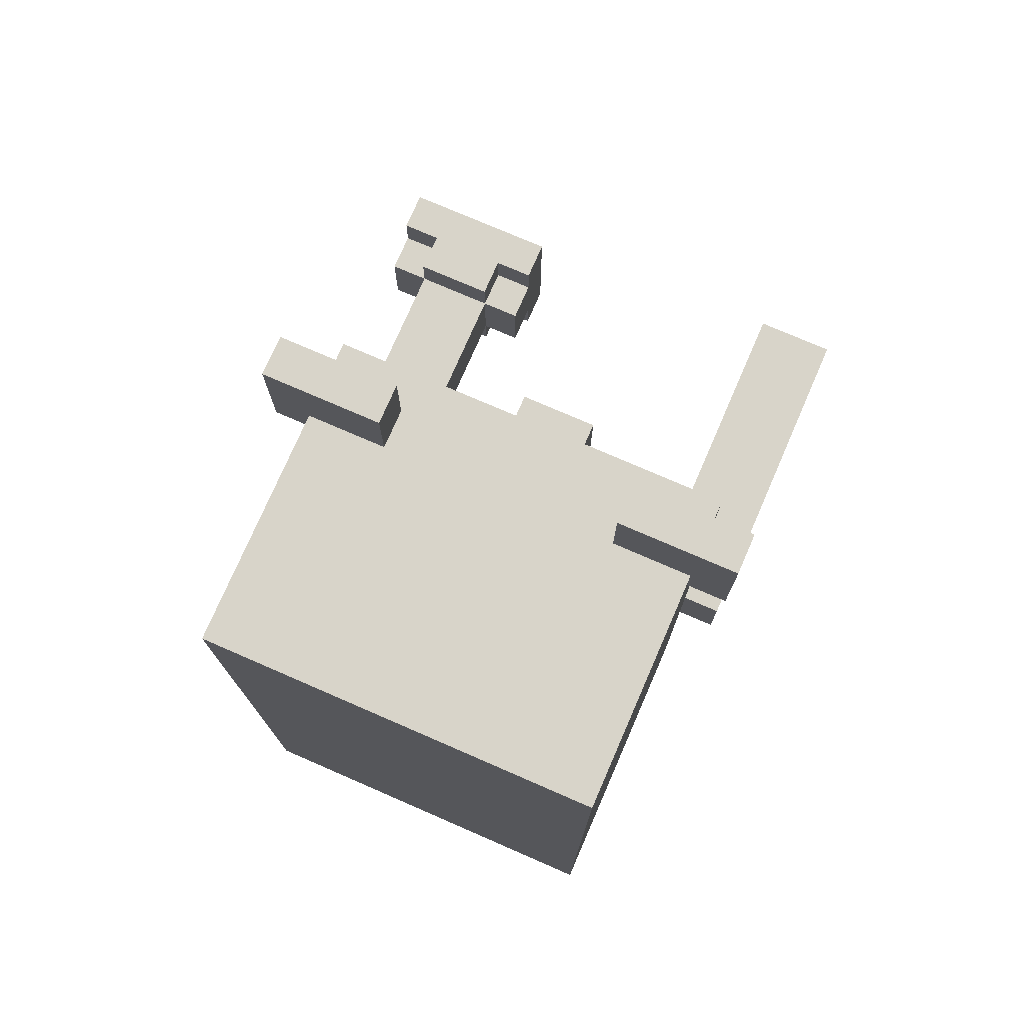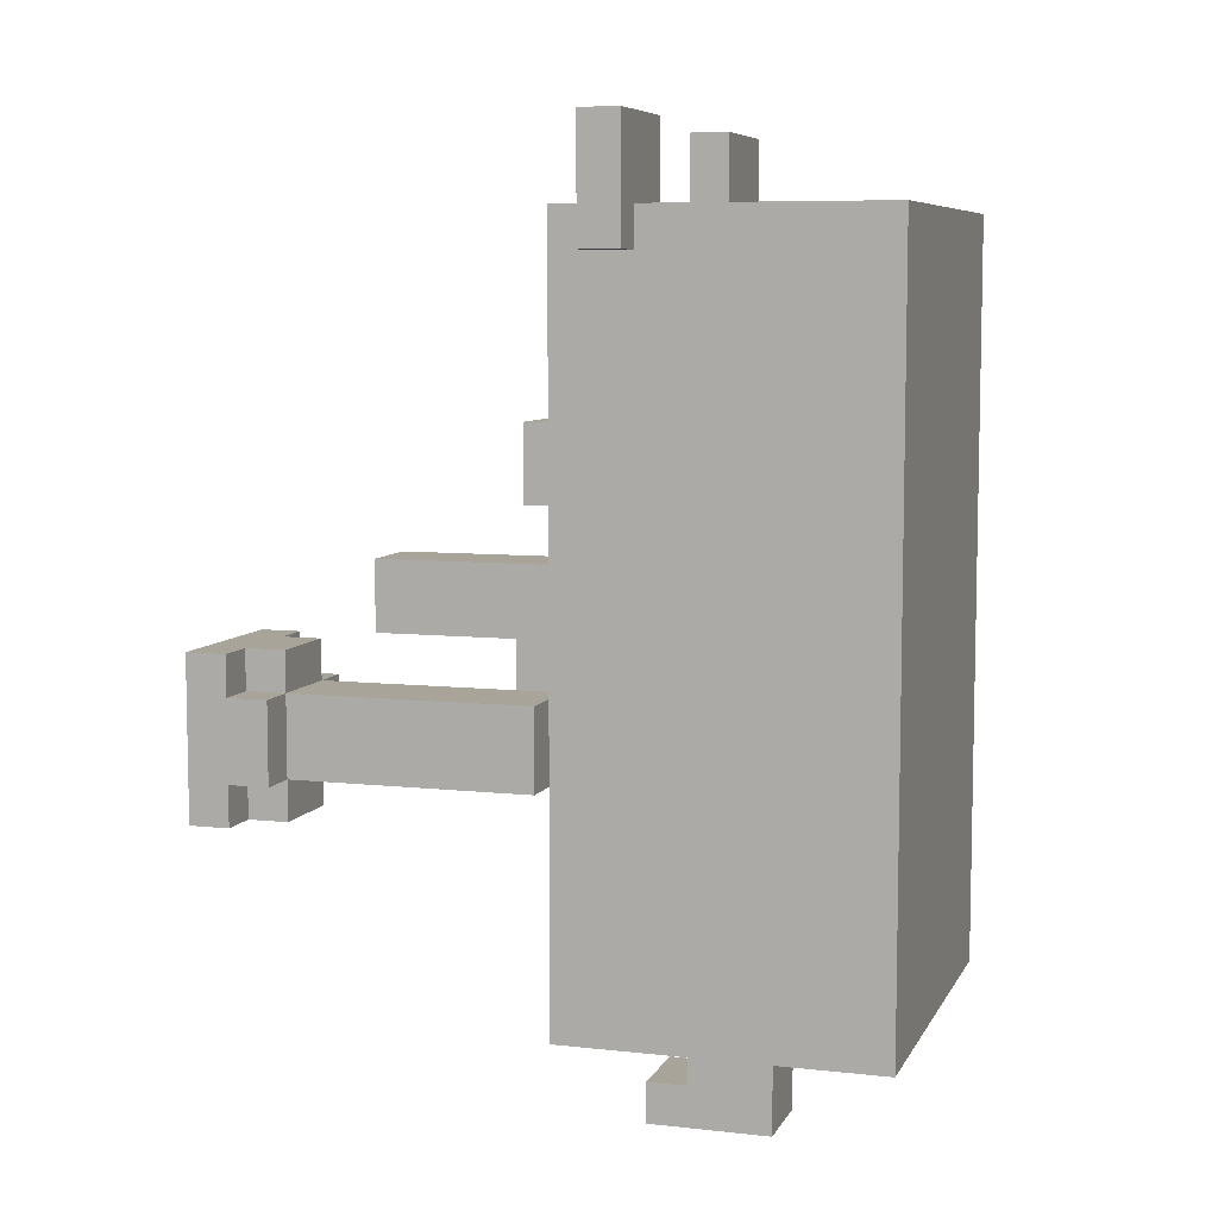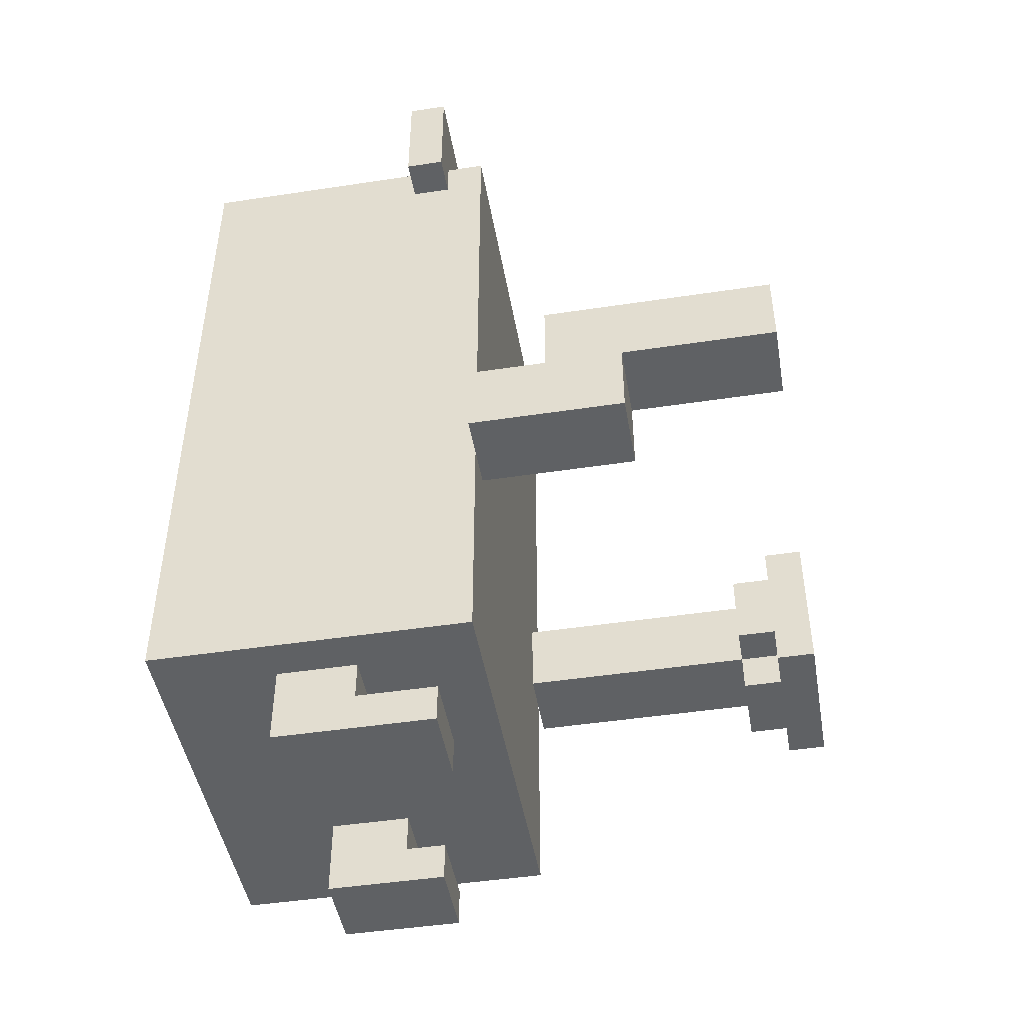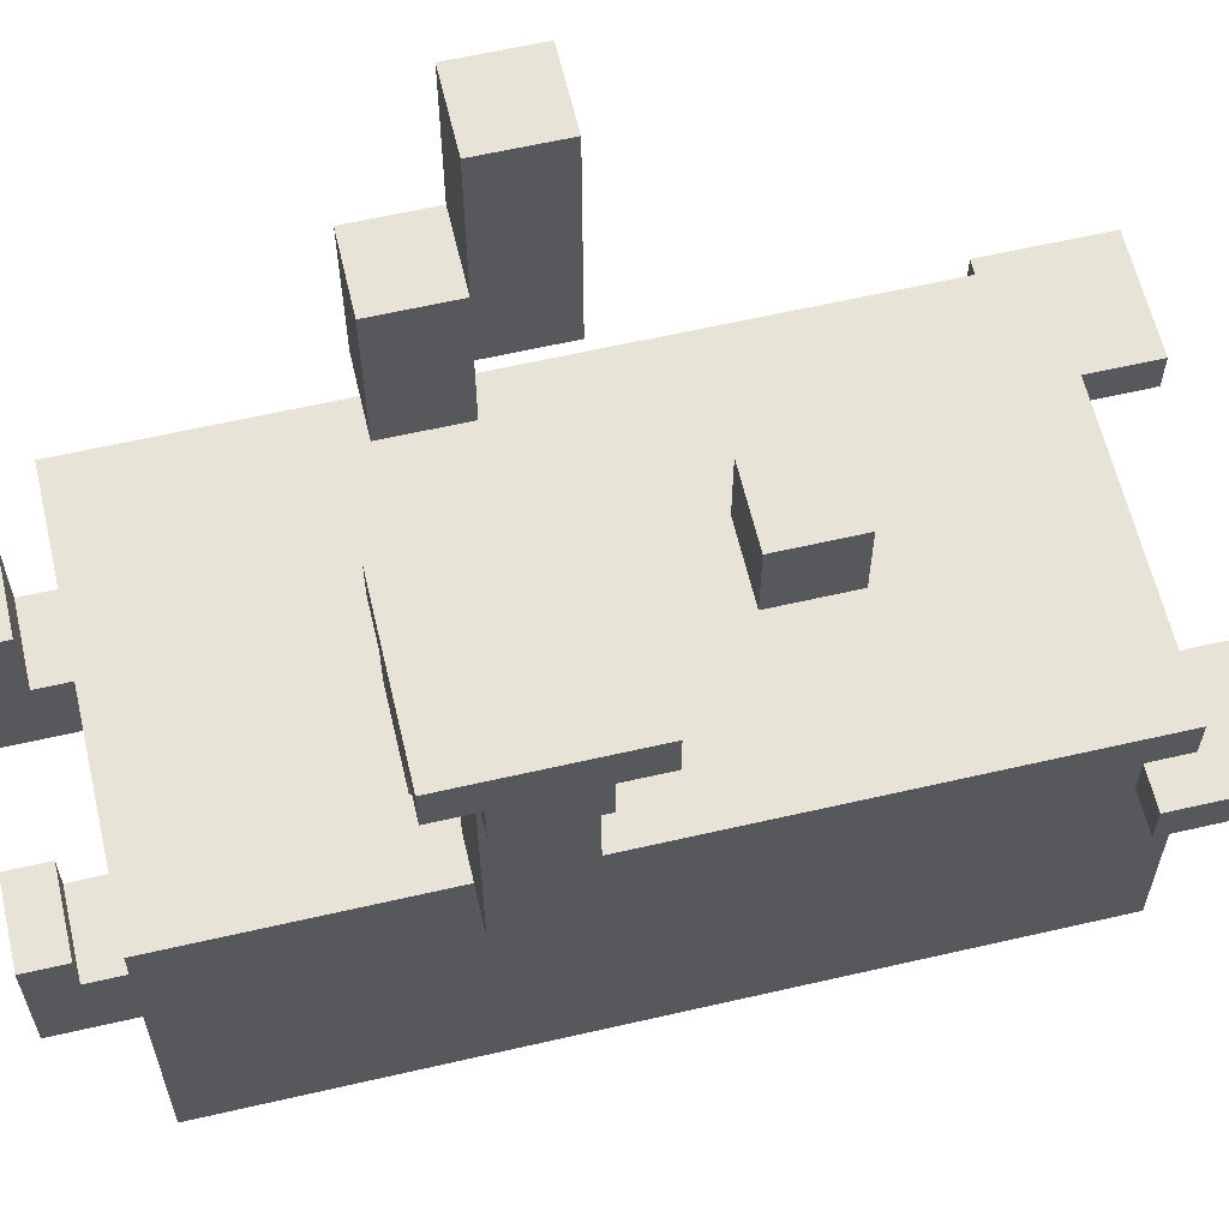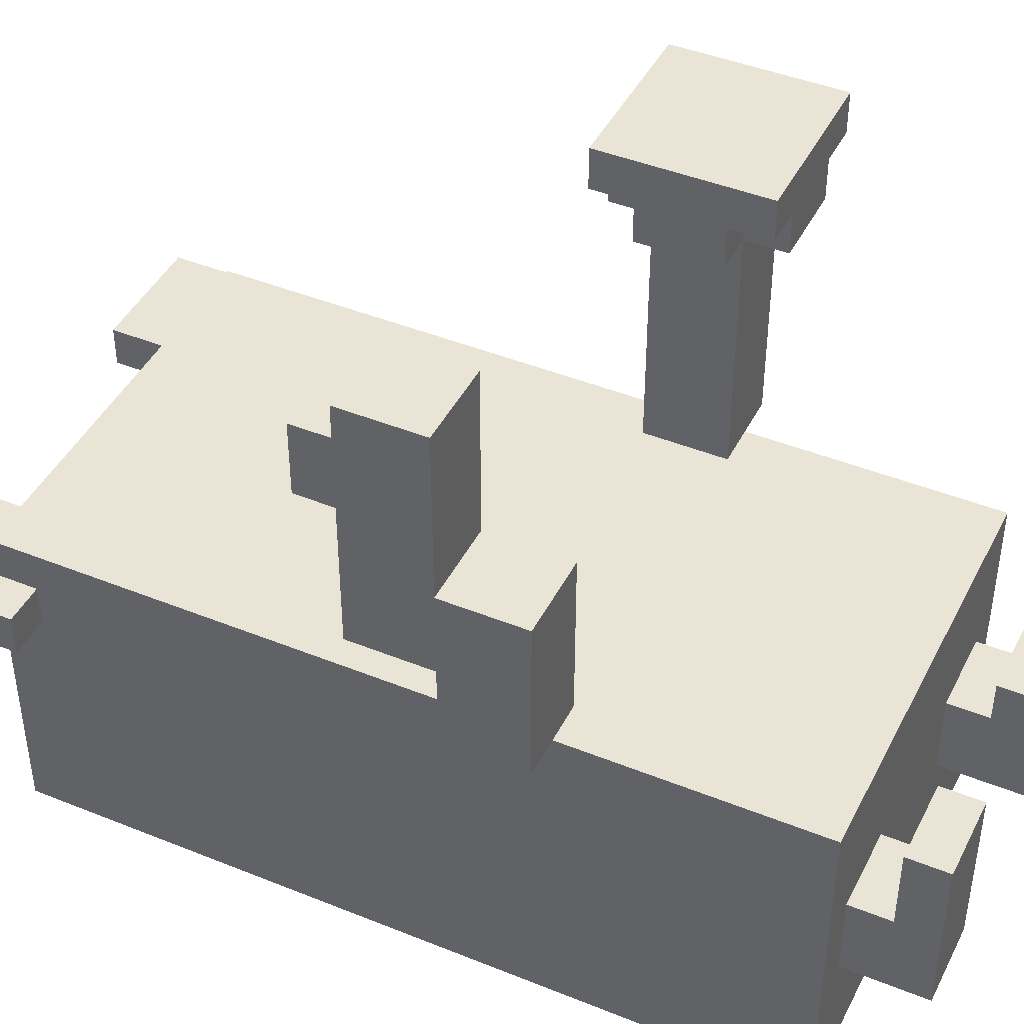
<metadata>
{"format":"obj","ext":"obj","renderer":"f3d","projection":"perspective","resolution":1024,"background":"white","views":[{"elev":75.5,"azim":-156.5,"up":"+Y"},{"elev":7.3,"azim":107.5,"up":"+Y"},{"elev":-46.6,"azim":-80.2,"up":"+Y"},{"elev":61.5,"azim":76.8,"up":"+Z"},{"elev":43.6,"azim":-64.5,"up":"+Z"}]}
</metadata>
<code>
g player:panda
v -6 8 5
v -6 8 3
v -6 8 1
v -6 10 9
v -6 10 5
v -6 10 3
v -6 10 1
v -6 12 9
v -6 12 3
v -6 20 -0
v -6 20 -1
v -6 23 -0
v -6 23 -1
v -5 2 1
v -5 2 -7
v -5 6 1
v -5 6 -1
v -5 8 1
v -5 8 -1
v -5 10 1
v -5 11 1
v -5 11 -1
v -5 11 -6
v -5 11 -7
v -5 12 -1
v -5 12 -4
v -5 13 -4
v -5 13 -6
v -5 16 1
v -5 16 -0
v -5 19 1
v -5 19 -0
v -5 20 -0
v -5 20 -1
v -5 21 1
v -5 21 -0
v -5 21 -1
v -5 21 -7
v -4 0 -0
v -4 0 -4
v -4 1 -0
v -4 1 -2
v -4 2 -2
v -4 2 -4
v -1 14 3
v -1 14 2
v -1 14 1
v -1 16 3
v -1 16 2
v -1 16 1
v 2 0 -1
v 2 0 -4
v 2 1 -1
v 2 1 -2
v 2 2 -2
v 2 2 -4
v 3 7 9
v 3 7 8
v 3 8 8
v 3 8 7
v 3 10 8
v 3 10 7
v 3 11 9
v 3 11 8
v 3 21 -0
v 3 21 -1
v 3 23 -0
v 3 23 -1
v 4 7 8
v 4 7 7
v 4 8 8
v 4 8 7
v 4 8 1
v 4 10 8
v 4 10 7
v 4 10 1
v 4 11 8
v 4 11 7
v -4 8 5
v -4 8 3
v -4 8 1
v -4 10 9
v -4 10 5
v -4 10 3
v -4 10 1
v -4 12 9
v -4 12 3
v -3 21 -0
v -3 21 -1
v -3 23 -0
v -3 23 -1
v -2 0 -0
v -2 0 -4
v -2 1 -0
v -2 1 -2
v -2 2 -2
v -2 2 -3
v -2 2 -4
v 1 14 3
v 1 14 2
v 1 14 1
v 1 16 3
v 1 16 2
v 1 16 1
v 4 0 -1
v 4 0 -4
v 4 1 -1
v 4 1 -2
v 4 2 -2
v 4 2 -4
v 5 2 1
v 5 2 -7
v 5 6 1
v 5 6 -1
v 5 8 1
v 5 8 -1
v 5 10 1
v 5 10 -0
v 5 11 -0
v 5 11 -2
v 5 13 -6
v 5 13 -7
v 5 14 -2
v 5 14 -6
v 5 16 1
v 5 16 -0
v 5 19 1
v 5 19 -0
v 5 20 -0
v 5 20 -1
v 5 21 1
v 5 21 -0
v 5 21 -1
v 5 21 -7
v 6 7 8
v 6 7 7
v 6 8 8
v 6 8 7
v 6 8 1
v 6 10 8
v 6 10 7
v 6 10 1
v 6 11 8
v 6 11 7
v 6 20 -0
v 6 20 -1
v 6 23 -0
v 6 23 -1
v 7 7 9
v 7 7 8
v 7 8 8
v 7 8 7
v 7 10 8
v 7 10 7
v 7 11 9
v 7 11 8
v -6 10 9
v -6 12 9
v -4 10 9
v -4 12 9
v 3 7 9
v 3 11 9
v 4 8 9
v 4 10 9
v 6 8 9
v 6 10 9
v 7 7 9
v 7 11 9
v -6 8 5
v -6 10 5
v -4 8 5
v -4 10 5
v -1 14 3
v -1 16 3
v 1 14 3
v 1 16 3
v -5 2 1
v -5 6 1
v -5 8 1
v -5 10 1
v -5 11 1
v -5 16 1
v -5 19 1
v -5 21 1
v -4 8 1
v -4 10 1
v -4 11 1
v -4 16 1
v -4 18 1
v -4 19 1
v -4 20 1
v -3 5 1
v -3 6 1
v -2 2 1
v -2 5 1
v -2 16 1
v -2 18 1
v -2 19 1
v -2 20 1
v -1 12 1
v -1 13 1
v -1 14 1
v -1 16 1
v 1 2 1
v 1 5 1
v 1 12 1
v 1 13 1
v 1 14 1
v 1 16 1
v 2 5 1
v 2 6 1
v 2 16 1
v 2 18 1
v 2 19 1
v 2 20 1
v 4 8 1
v 4 10 1
v 4 16 1
v 4 18 1
v 4 19 1
v 4 20 1
v 5 2 1
v 5 6 1
v 5 8 1
v 5 10 1
v 5 16 1
v 5 19 1
v 5 21 1
v -6 20 -0
v -6 23 -0
v -5 20 -0
v -5 21 -0
v -4 0 -0
v -4 1 -0
v -3 21 -0
v -3 23 -0
v -2 0 -0
v -2 1 -0
v 3 21 -0
v 3 23 -0
v 5 20 -0
v 5 21 -0
v 6 20 -0
v 6 23 -0
v 2 0 -1
v 2 1 -1
v 4 0 -1
v 4 1 -1
v -4 1 -2
v -4 2 -2
v -2 1 -2
v -2 2 -2
v 2 1 -2
v 2 2 -2
v 4 1 -2
v 4 2 -2
v 3 7 8
v 3 8 8
v 3 10 8
v 3 11 8
v 4 7 8
v 4 8 8
v 4 10 8
v 4 11 8
v 6 7 8
v 6 8 8
v 6 10 8
v 6 11 8
v 7 7 8
v 7 8 8
v 7 10 8
v 7 11 8
v 3 8 7
v 3 10 7
v 4 7 7
v 4 8 7
v 4 10 7
v 4 11 7
v 6 7 7
v 6 8 7
v 6 10 7
v 6 11 7
v 7 8 7
v 7 10 7
v -6 10 3
v -6 12 3
v -4 10 3
v -4 12 3
v -6 8 1
v -6 10 1
v -5 8 1
v -5 10 1
v 5 8 1
v 5 10 1
v 6 8 1
v 6 10 1
v -6 20 -1
v -6 23 -1
v -5 20 -1
v -5 21 -1
v -3 21 -1
v -3 23 -1
v 3 21 -1
v 3 23 -1
v 5 20 -1
v 5 21 -1
v 6 20 -1
v 6 23 -1
v -4 0 -4
v -4 2 -4
v -2 0 -4
v -2 2 -4
v 2 0 -4
v 2 2 -4
v 4 0 -4
v 4 2 -4
v -5 2 -7
v -5 11 -7
v -5 21 -7
v -4 9 -7
v -4 11 -7
v -3 6 -7
v -3 9 -7
v -2 2 -7
v -2 6 -7
v 2 2 -7
v 2 7 -7
v 3 7 -7
v 3 9 -7
v 4 9 -7
v 4 13 -7
v 5 2 -7
v 5 13 -7
v 5 21 -7
v -4 0 -0
v -2 0 -0
v 2 0 -1
v 4 0 -1
v -4 0 -4
v -2 0 -4
v 2 0 -4
v 4 0 -4
v -5 2 1
v -2 2 1
v 1 2 1
v 5 2 1
v -2 2 -0
v -1 2 -0
v 0 2 -1
v 1 2 -1
v -4 2 -2
v -2 2 -2
v 0 2 -2
v 1 2 -2
v 2 2 -2
v 4 2 -2
v -2 2 -3
v -1 2 -3
v -4 2 -4
v -2 2 -4
v 2 2 -4
v 4 2 -4
v 1 2 -6
v 2 2 -6
v -5 2 -7
v -2 2 -7
v 2 2 -7
v 5 2 -7
v 3 7 9
v 7 7 9
v 3 7 8
v 4 7 8
v 6 7 8
v 7 7 8
v 4 7 7
v 6 7 7
v 3 8 8
v 4 8 8
v 6 8 8
v 7 8 8
v 3 8 7
v 4 8 7
v 6 8 7
v 7 8 7
v -6 8 5
v -4 8 5
v -6 8 3
v -4 8 3
v -6 8 1
v -5 8 1
v -4 8 1
v 4 8 1
v 5 8 1
v 6 8 1
v -6 10 9
v -4 10 9
v -6 10 5
v -4 10 5
v -1 14 3
v 1 14 3
v -1 14 2
v 1 14 2
v -1 14 1
v 1 14 1
v -6 20 -0
v -5 20 -0
v 5 20 -0
v 6 20 -0
v -6 20 -1
v -5 20 -1
v 5 20 -1
v 6 20 -1
v -4 1 -0
v -2 1 -0
v 2 1 -1
v 4 1 -1
v -4 1 -2
v -2 1 -2
v 2 1 -2
v 4 1 -2
v 3 10 8
v 4 10 8
v 6 10 8
v 7 10 8
v 3 10 7
v 4 10 7
v 6 10 7
v 7 10 7
v -6 10 3
v -4 10 3
v -6 10 1
v -5 10 1
v -4 10 1
v 4 10 1
v 5 10 1
v 6 10 1
v 3 11 9
v 7 11 9
v 3 11 8
v 4 11 8
v 6 11 8
v 7 11 8
v 4 11 7
v 6 11 7
v -6 12 9
v -4 12 9
v -6 12 3
v -4 12 3
v -1 16 3
v 1 16 3
v -1 16 2
v 1 16 2
v -1 16 1
v 1 16 1
v -5 21 1
v 5 21 1
v -5 21 -0
v -3 21 -0
v 3 21 -0
v 5 21 -0
v -5 21 -1
v -3 21 -1
v 3 21 -1
v 5 21 -1
v -5 21 -7
v 5 21 -7
v -6 23 -0
v -3 23 -0
v 3 23 -0
v 6 23 -0
v -6 23 -1
v -3 23 -1
v 3 23 -1
v 6 23 -1
f 5 2 1
f 6 3 2
f 6 2 5
f 7 3 6
f 8 5 4
f 8 6 5
f 9 6 8
f 12 11 10
f 13 11 12
f 16 15 14
f 17 15 16
f 18 17 16
f 19 15 17
f 19 17 18
f 20 19 18
f 21 19 20
f 22 15 19
f 22 19 21
f 23 15 22
f 24 15 23
f 25 22 21
f 25 23 22
f 26 23 25
f 27 26 25
f 27 23 26
f 28 24 23
f 28 23 27
f 29 27 25
f 29 25 21
f 29 28 27
f 30 28 29
f 31 30 29
f 32 28 30
f 32 30 31
f 33 32 31
f 33 28 32
f 34 28 33
f 35 33 31
f 36 33 35
f 37 28 34
f 38 24 28
f 38 28 37
f 41 40 39
f 42 40 41
f 43 40 42
f 44 40 43
f 48 46 45
f 49 47 46
f 49 46 48
f 50 47 49
f 53 52 51
f 54 52 53
f 55 52 54
f 56 52 55
f 59 58 57
f 61 59 57
f 61 60 59
f 62 60 61
f 63 61 57
f 64 61 63
f 67 66 65
f 68 66 67
f 71 70 69
f 72 70 71
f 75 73 72
f 76 73 75
f 77 75 74
f 78 75 77
f 79 80 83
f 80 81 84
f 83 80 84
f 84 81 85
f 82 83 86
f 83 84 86
f 86 84 87
f 88 89 90
f 90 89 91
f 92 93 94
f 94 93 95
f 95 93 96
f 96 93 97
f 97 93 98
f 99 100 102
f 100 101 103
f 102 100 103
f 103 101 104
f 105 106 107
f 107 106 108
f 108 106 109
f 109 106 110
f 111 112 113
f 113 112 114
f 113 114 115
f 114 112 116
f 115 114 116
f 115 116 117
f 117 116 118
f 117 118 119
f 118 116 119
f 116 112 120
f 119 116 120
f 120 112 121
f 121 112 122
f 119 120 123
f 120 121 123
f 121 122 124
f 123 121 124
f 117 119 125
f 119 123 125
f 123 124 125
f 125 124 126
f 125 126 127
f 126 124 128
f 127 126 128
f 127 128 129
f 128 124 129
f 129 124 130
f 127 129 131
f 131 129 132
f 130 124 133
f 124 122 134
f 133 124 134
f 135 136 137
f 137 136 138
f 138 139 141
f 141 139 142
f 140 141 143
f 143 141 144
f 145 146 147
f 147 146 148
f 149 150 151
f 149 151 153
f 151 152 153
f 153 152 154
f 149 153 155
f 155 153 156
f 159 158 157
f 160 158 159
f 163 162 161
f 164 162 163
f 165 163 161
f 165 164 163
f 166 162 164
f 166 164 165
f 167 165 161
f 167 166 165
f 168 162 166
f 168 166 167
f 171 170 169
f 172 170 171
f 175 174 173
f 176 174 175
f 185 179 178
f 186 181 180
f 187 182 181
f 187 181 186
f 188 183 182
f 188 182 187
f 189 183 188
f 190 184 183
f 190 183 189
f 191 184 190
f 192 178 177
f 193 185 178
f 193 178 192
f 193 186 185
f 193 187 186
f 193 188 187
f 194 192 177
f 195 193 192
f 195 192 194
f 196 189 188
f 196 193 195
f 196 188 193
f 197 190 189
f 197 189 196
f 198 191 190
f 198 190 197
f 199 184 191
f 199 191 198
f 200 198 197
f 200 195 194
f 200 199 198
f 200 197 196
f 200 196 195
f 201 199 200
f 202 199 201
f 203 199 202
f 204 200 194
f 205 200 204
f 206 201 200
f 206 200 205
f 207 202 201
f 207 201 206
f 208 202 207
f 209 199 203
f 210 208 207
f 210 209 208
f 210 205 204
f 210 206 205
f 210 207 206
f 211 209 210
f 212 199 209
f 212 209 211
f 213 199 212
f 214 199 213
f 215 184 199
f 215 199 214
f 216 212 211
f 217 212 216
f 218 213 212
f 218 212 217
f 219 214 213
f 219 213 218
f 220 215 214
f 220 214 219
f 221 184 215
f 221 215 220
f 222 211 210
f 222 210 204
f 223 216 211
f 223 211 222
f 224 216 223
f 225 218 217
f 226 220 219
f 226 218 225
f 226 219 218
f 227 221 220
f 227 220 226
f 228 184 221
f 228 221 227
f 231 230 229
f 232 230 231
f 235 230 232
f 236 230 235
f 237 234 233
f 238 234 237
f 242 240 239
f 243 242 241
f 244 240 242
f 244 242 243
f 247 246 245
f 248 246 247
f 251 250 249
f 252 250 251
f 255 254 253
f 256 254 255
f 257 258 261
f 261 258 262
f 259 260 263
f 263 260 264
f 265 266 269
f 269 266 270
f 267 268 271
f 271 268 272
f 273 274 276
f 276 274 277
f 275 276 279
f 279 276 280
f 277 278 281
f 281 278 282
f 280 281 283
f 283 281 284
f 285 286 287
f 287 286 288
f 289 290 291
f 291 290 292
f 293 294 295
f 295 294 296
f 297 298 299
f 299 298 300
f 300 298 301
f 301 298 302
f 303 304 306
f 305 306 307
f 306 304 308
f 307 306 308
f 309 310 311
f 311 310 312
f 313 314 315
f 315 314 316
f 317 318 320
f 318 319 321
f 320 318 321
f 317 320 322
f 320 321 323
f 322 320 323
f 317 322 324
f 322 323 325
f 324 322 325
f 324 325 326
f 325 323 327
f 326 325 327
f 326 327 328
f 327 323 328
f 323 321 329
f 328 323 329
f 328 329 330
f 329 321 330
f 321 319 331
f 330 321 331
f 328 330 332
f 326 328 332
f 330 331 332
f 331 319 333
f 332 331 333
f 333 319 334
f 339 336 335
f 340 336 339
f 341 338 337
f 342 338 341
f 347 344 343
f 347 345 344
f 348 345 347
f 349 345 348
f 350 346 345
f 350 345 349
f 351 347 343
f 351 348 347
f 352 348 351
f 353 349 348
f 353 350 349
f 354 346 350
f 354 350 353
f 355 346 354
f 356 346 355
f 357 348 352
f 358 353 348
f 358 348 357
f 358 354 353
f 359 351 343
f 360 358 357
f 361 355 354
f 362 346 356
f 363 361 354
f 363 362 361
f 363 354 358
f 363 358 360
f 364 362 363
f 365 360 359
f 365 359 343
f 366 364 363
f 366 360 365
f 366 363 360
f 367 362 364
f 367 364 366
f 368 346 362
f 368 362 367
f 371 370 369
f 372 370 371
f 373 370 372
f 374 370 373
f 375 373 372
f 376 373 375
f 381 378 377
f 382 378 381
f 383 380 379
f 384 380 383
f 387 386 385
f 388 386 387
f 389 388 387
f 390 388 389
f 391 388 390
f 392 383 382
f 393 383 392
f 394 383 393
f 397 396 395
f 398 396 397
f 401 400 399
f 402 400 401
f 403 402 401
f 404 402 403
f 409 406 405
f 410 406 409
f 411 408 407
f 412 408 411
f 413 414 417
f 417 414 418
f 415 416 419
f 419 416 420
f 421 422 425
f 425 422 426
f 423 424 427
f 427 424 428
f 429 430 431
f 431 430 432
f 432 430 433
f 426 427 434
f 434 427 435
f 435 427 436
f 437 438 439
f 439 438 440
f 440 438 441
f 441 438 442
f 440 441 443
f 443 441 444
f 445 446 447
f 447 446 448
f 449 450 451
f 451 450 452
f 451 452 453
f 453 452 454
f 455 456 457
f 457 456 458
f 458 456 459
f 459 456 460
f 458 459 462
f 462 459 463
f 461 462 465
f 463 464 465
f 462 463 465
f 465 464 466
f 467 468 471
f 471 468 472
f 469 470 473
f 473 470 474

</code>
